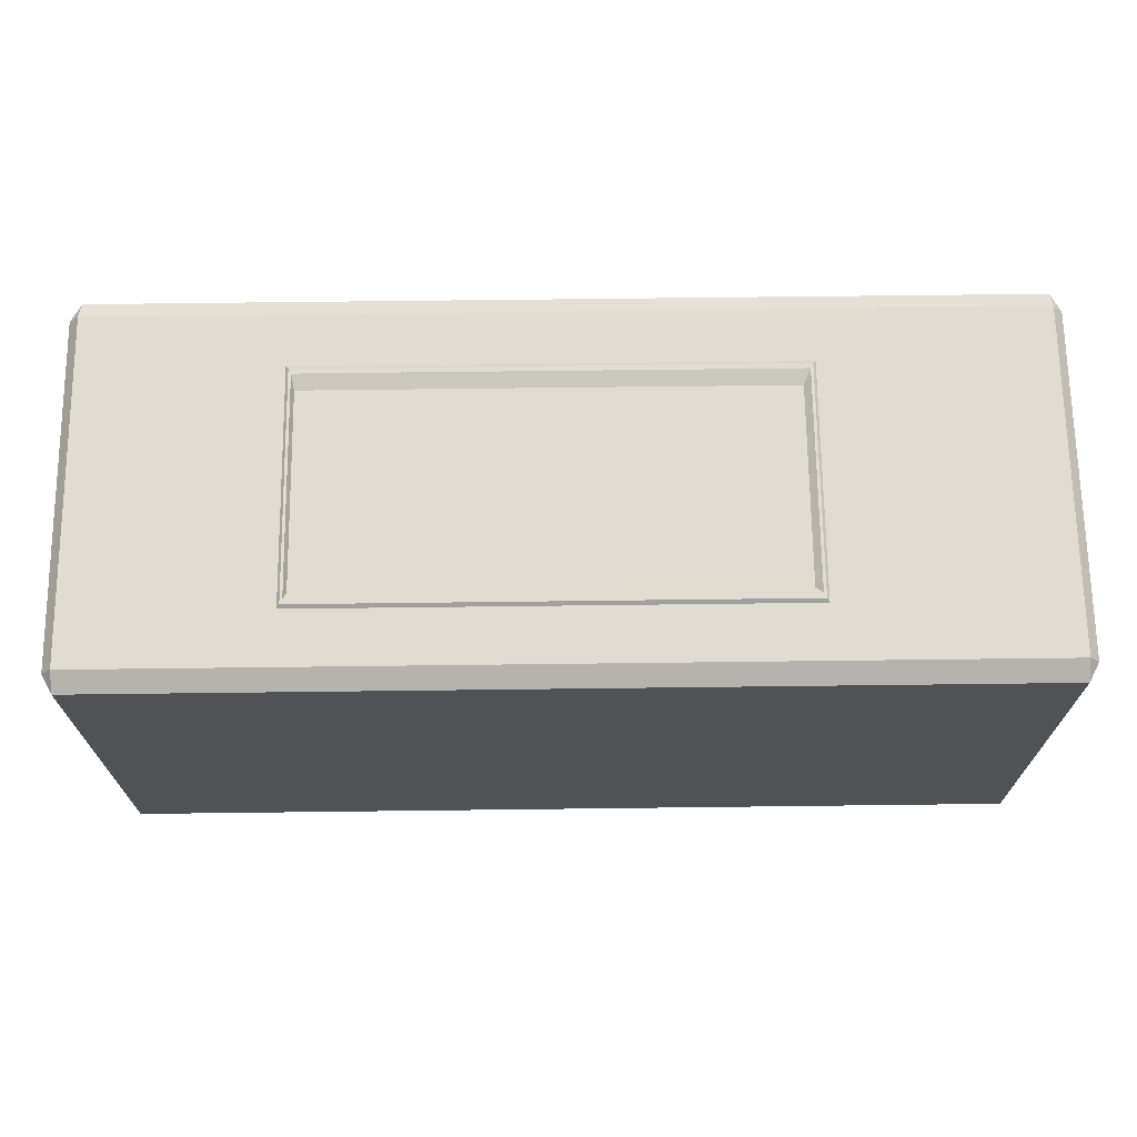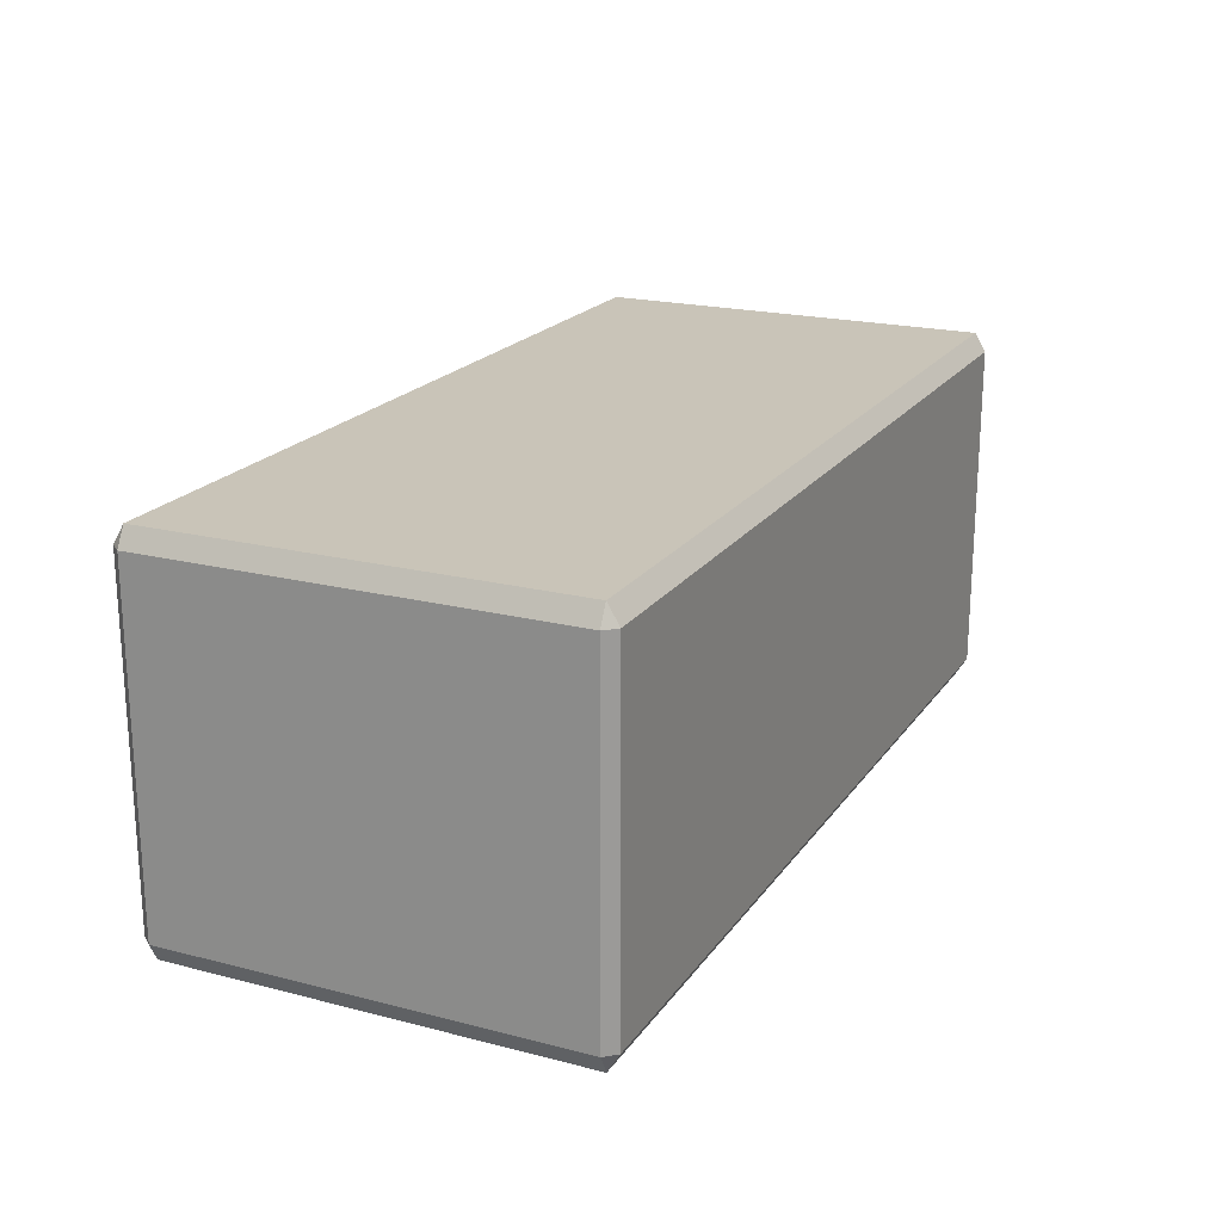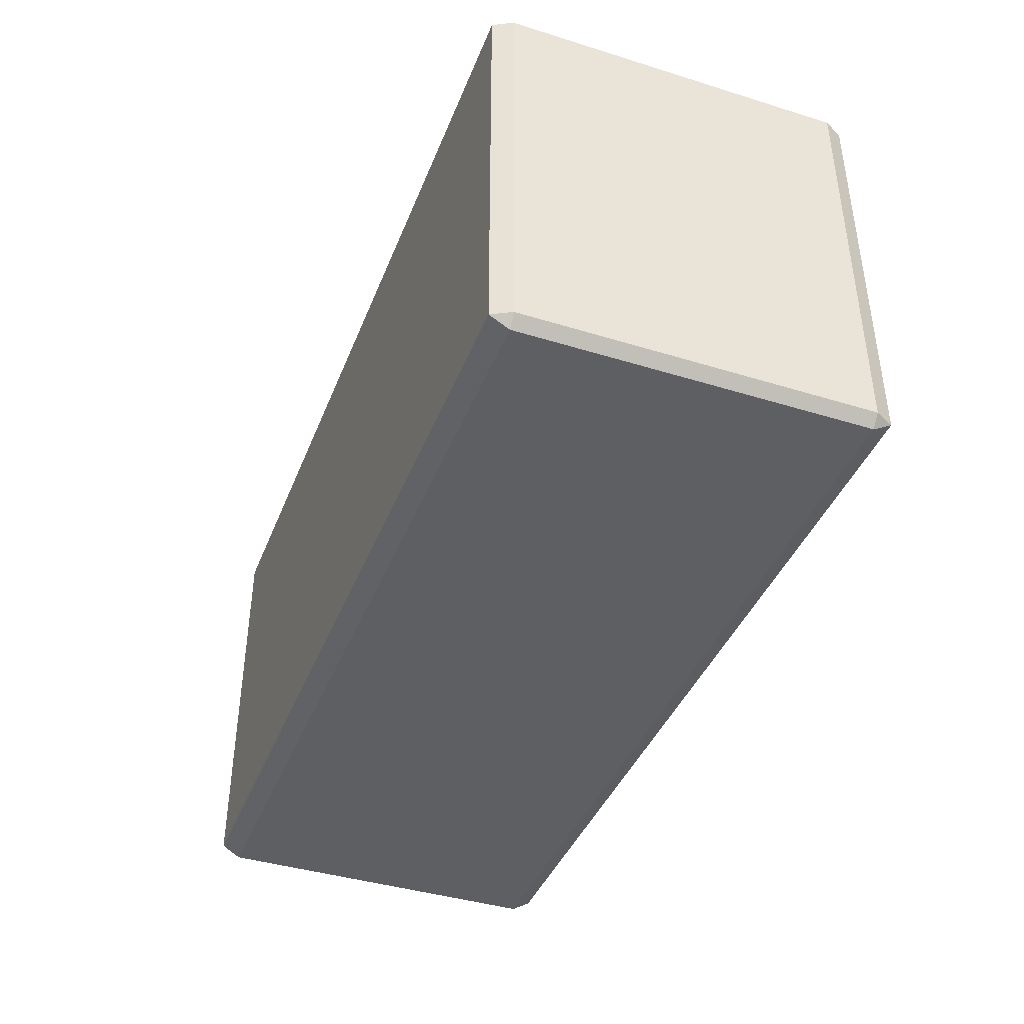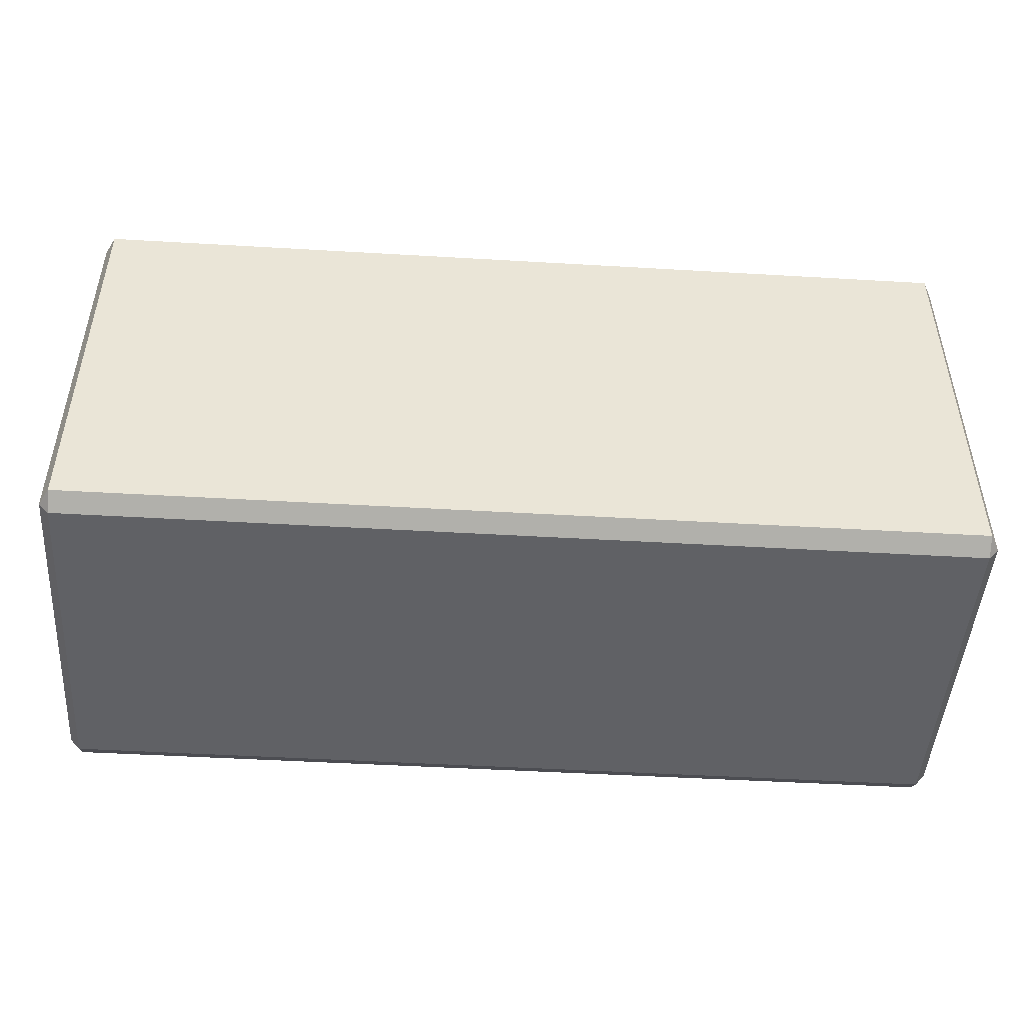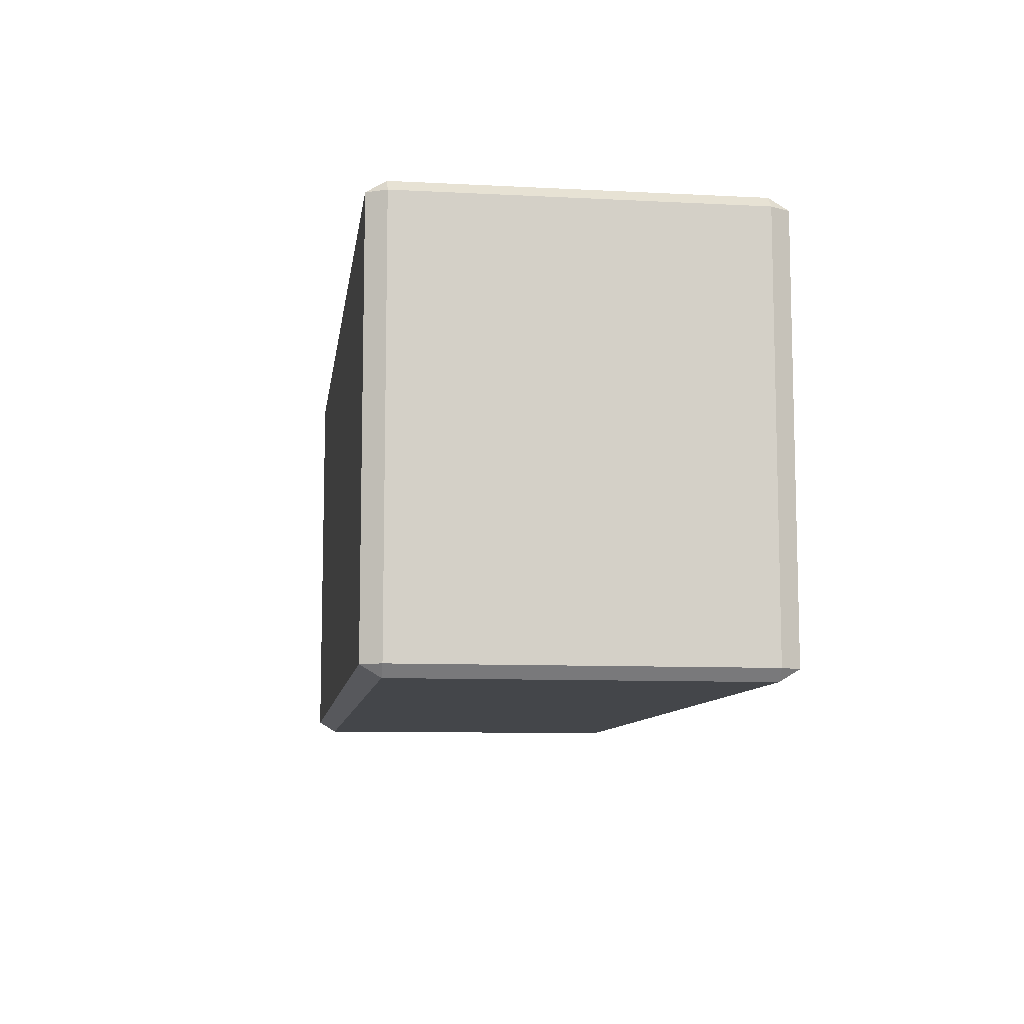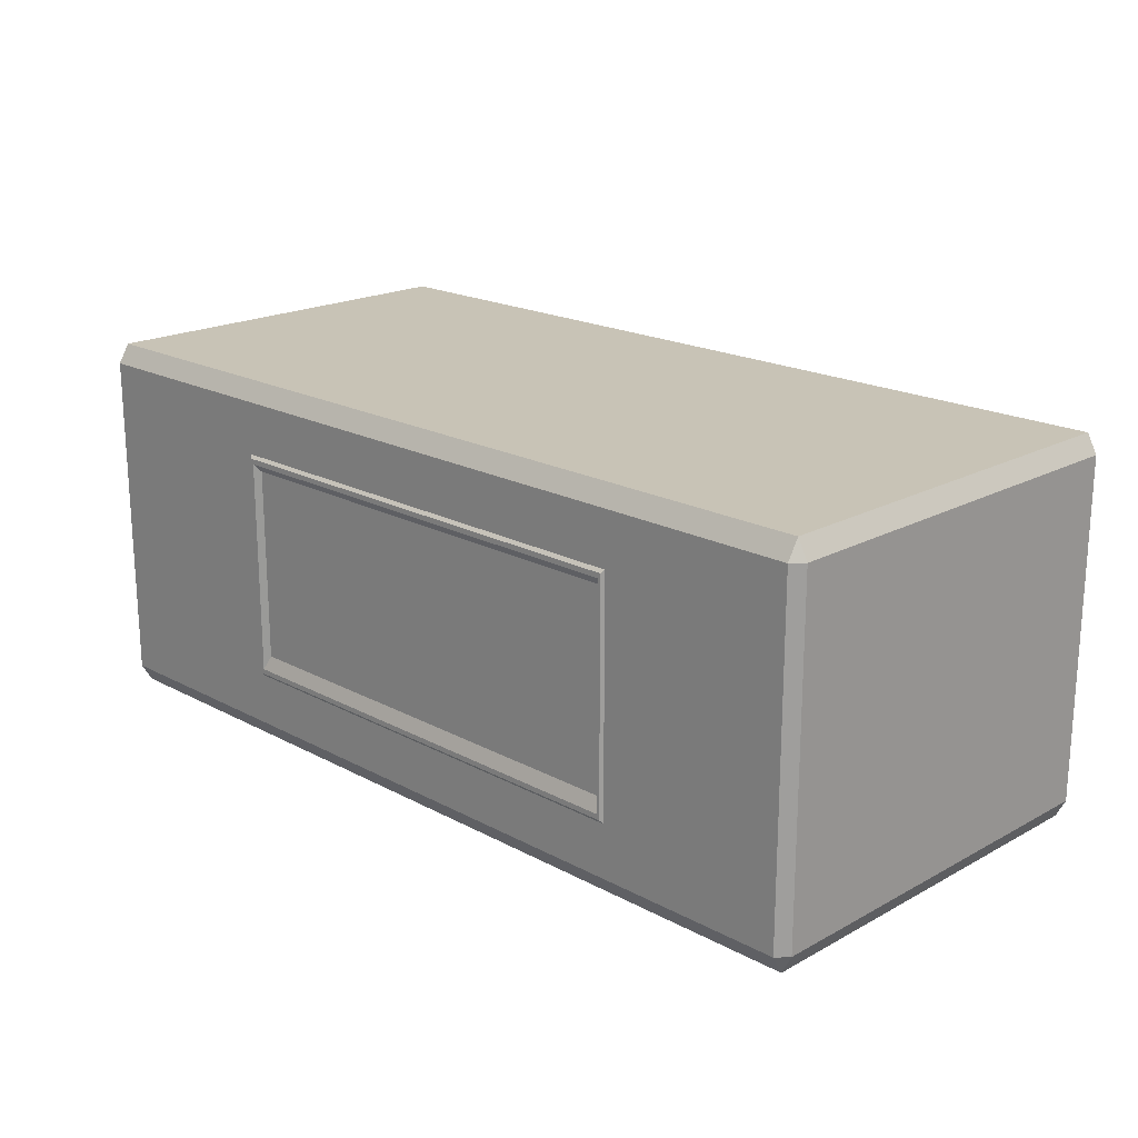
<metadata>
{"format":"obj","ext":"obj","renderer":"f3d","projection":"perspective","resolution":1024,"background":"white","views":[{"elev":69.0,"azim":179.3,"up":"+Z"},{"elev":20.2,"azim":115.1,"up":"+Y"},{"elev":-41.1,"azim":-110.6,"up":"+Z"},{"elev":-47.3,"azim":176.2,"up":"+Z"},{"elev":-9.4,"azim":82.3,"up":"+Z"},{"elev":19.5,"azim":44.8,"up":"+Y"}]}
</metadata>
<code>
o paramBlock
v -0.1326 -0.0225 0.0244
v -0.1326 -0.02025 0.02575
v -0.1338 -0.02025 0.0244
v -0.02489 -0.02025 0.0244
v -0.02609 -0.02025 0.02575
v -0.02609 -0.0225 0.0244
v -0.1338 0.02025 0.0244
v -0.1326 0.02025 0.02575
v -0.1326 0.0225 0.0244
v -0.02609 0.0225 0.0244
v -0.02609 0.02025 0.02575
v -0.02489 0.02025 0.0244
v -0.1338 0.02025 -0.02431
v -0.1326 0.0225 -0.02431
v -0.1326 0.02025 -0.02566
v -0.02609 0.02025 -0.02566
v -0.02609 0.0225 -0.02431
v -0.02489 0.02025 -0.02431
v -0.1338 -0.02025 -0.02431
v -0.1326 -0.02025 -0.02566
v -0.1326 -0.0225 -0.02431
v -0.02609 -0.0225 -0.02431
v -0.02609 -0.02025 -0.02566
v -0.02489 -0.02025 -0.02431
v -0.04899 -0.01391 0.02575
v -0.1063 -0.01391 0.02575
v -0.04899 0.01392 0.02575
v -0.1063 0.01392 0.02575
v -0.0493 -0.01352 0.02607
v -0.1059 -0.01352 0.02607
v -0.0493 0.01353 0.02607
v -0.1059 0.01353 0.02607
v -0.04961 -0.01291 0.02607
v -0.1056 -0.01291 0.02607
v -0.04961 0.01292 0.02607
v -0.1056 0.01292 0.02607
v -0.04994 -0.0112 0.02547
v -0.1049 -0.0112 0.02547
v -0.04994 0.01204 0.02547
v -0.1049 0.01204 0.02547
f 1 3 19 21
f 2 1 6 5
f 3 2 8 7
f 4 6 22 24
f 5 4 12 11
f 7 9 14 13
f 9 8 11 10
f 10 12 18 17
f 13 15 20 19
f 15 14 17 16
f 16 18 24 23
f 21 20 23 22
f 38 37 39 40
f 9 10 17 14
f 15 16 23 20
f 21 22 6 1
f 4 24 18 12
f 19 3 7 13
f 1 2 3
f 4 5 6
f 7 8 9
f 10 11 12
f 13 14 15
f 16 17 18
f 19 20 21
f 22 23 24
f 2 5 25 26
f 5 11 27 25
f 11 8 28 27
f 8 2 26 28
f 26 25 29 30
f 25 27 31 29
f 27 28 32 31
f 28 26 30 32
f 30 29 33 34
f 29 31 35 33
f 31 32 36 35
f 32 30 34 36
f 34 33 37 38
f 33 35 39 37
f 35 36 40 39
f 36 34 38 40

</code>
